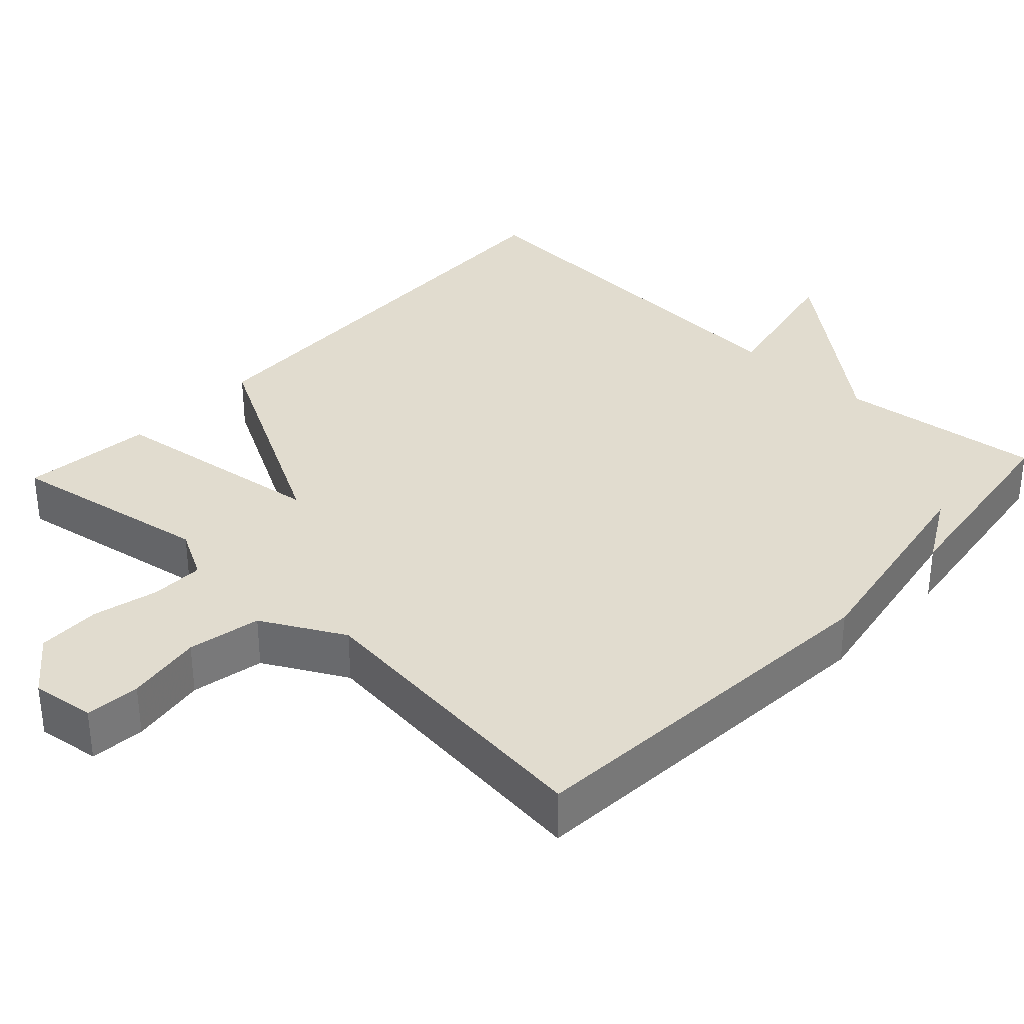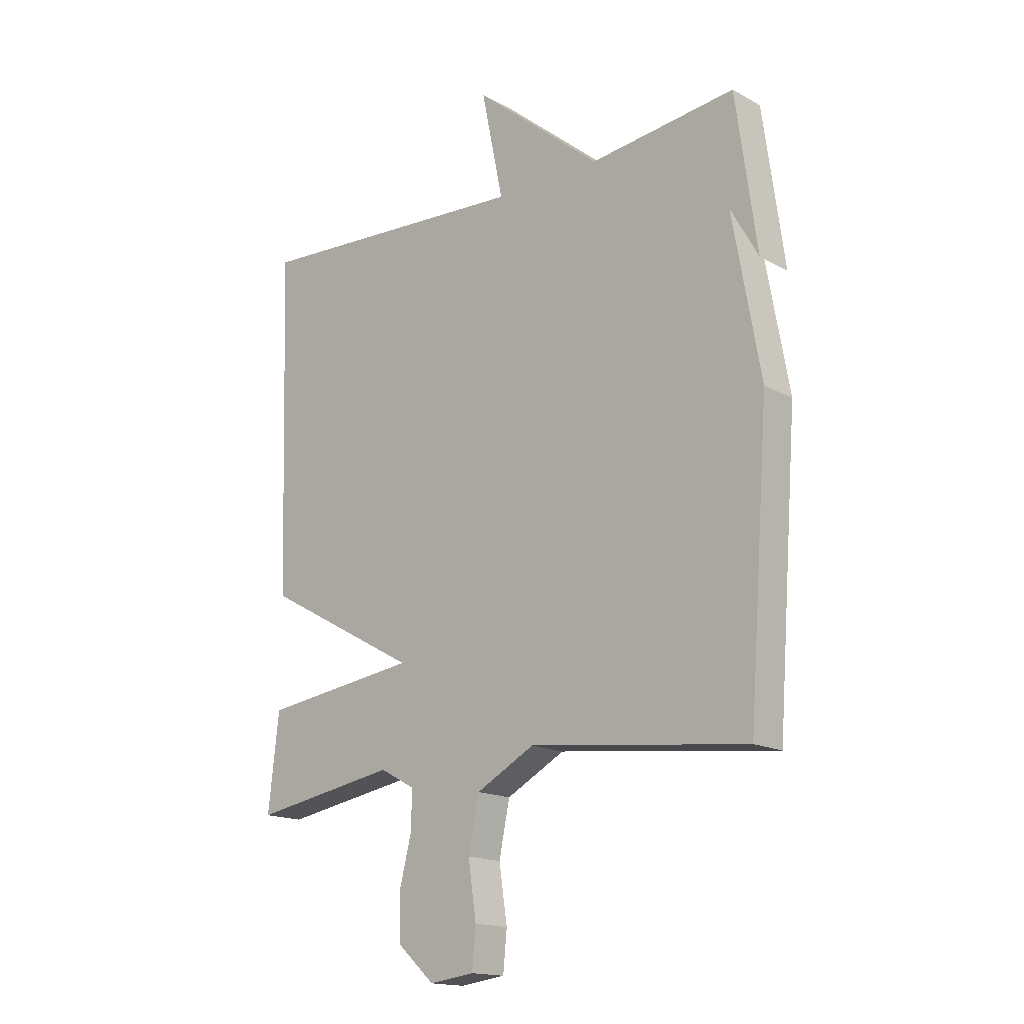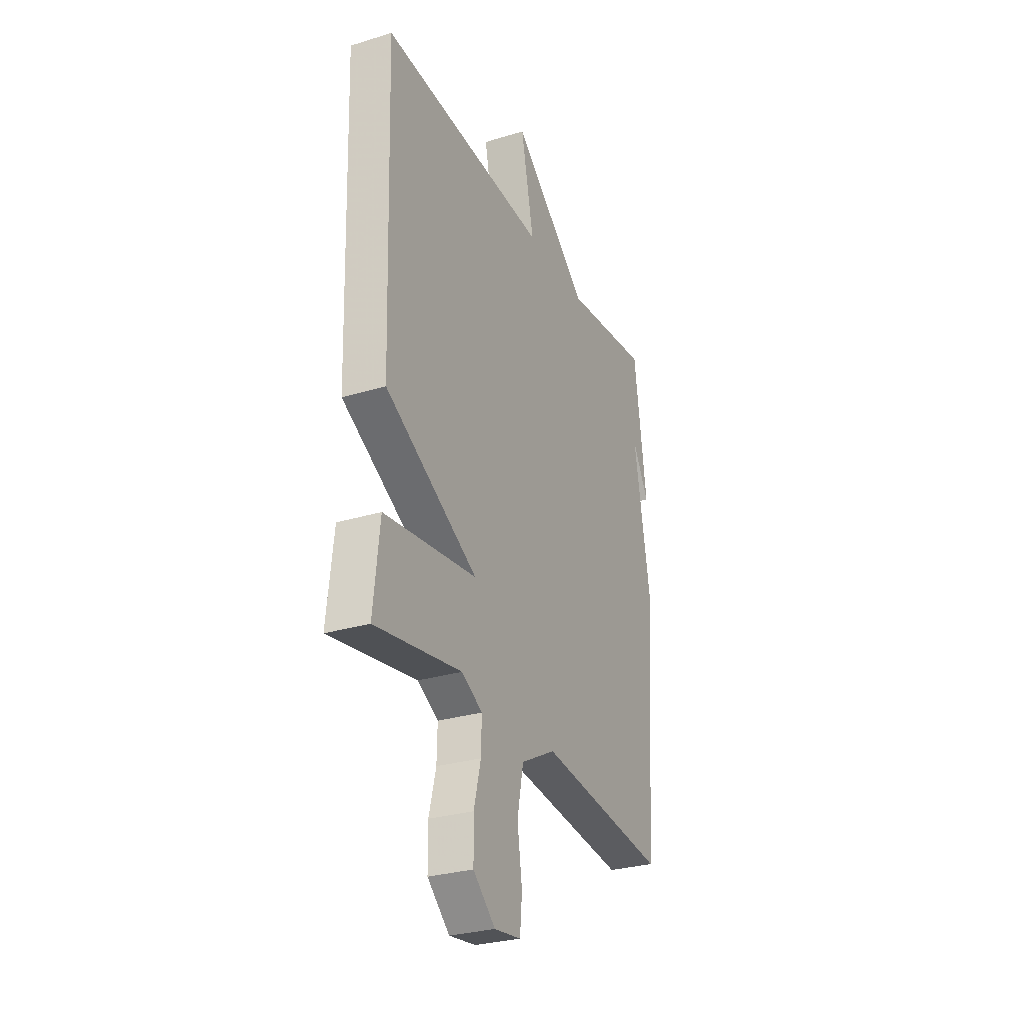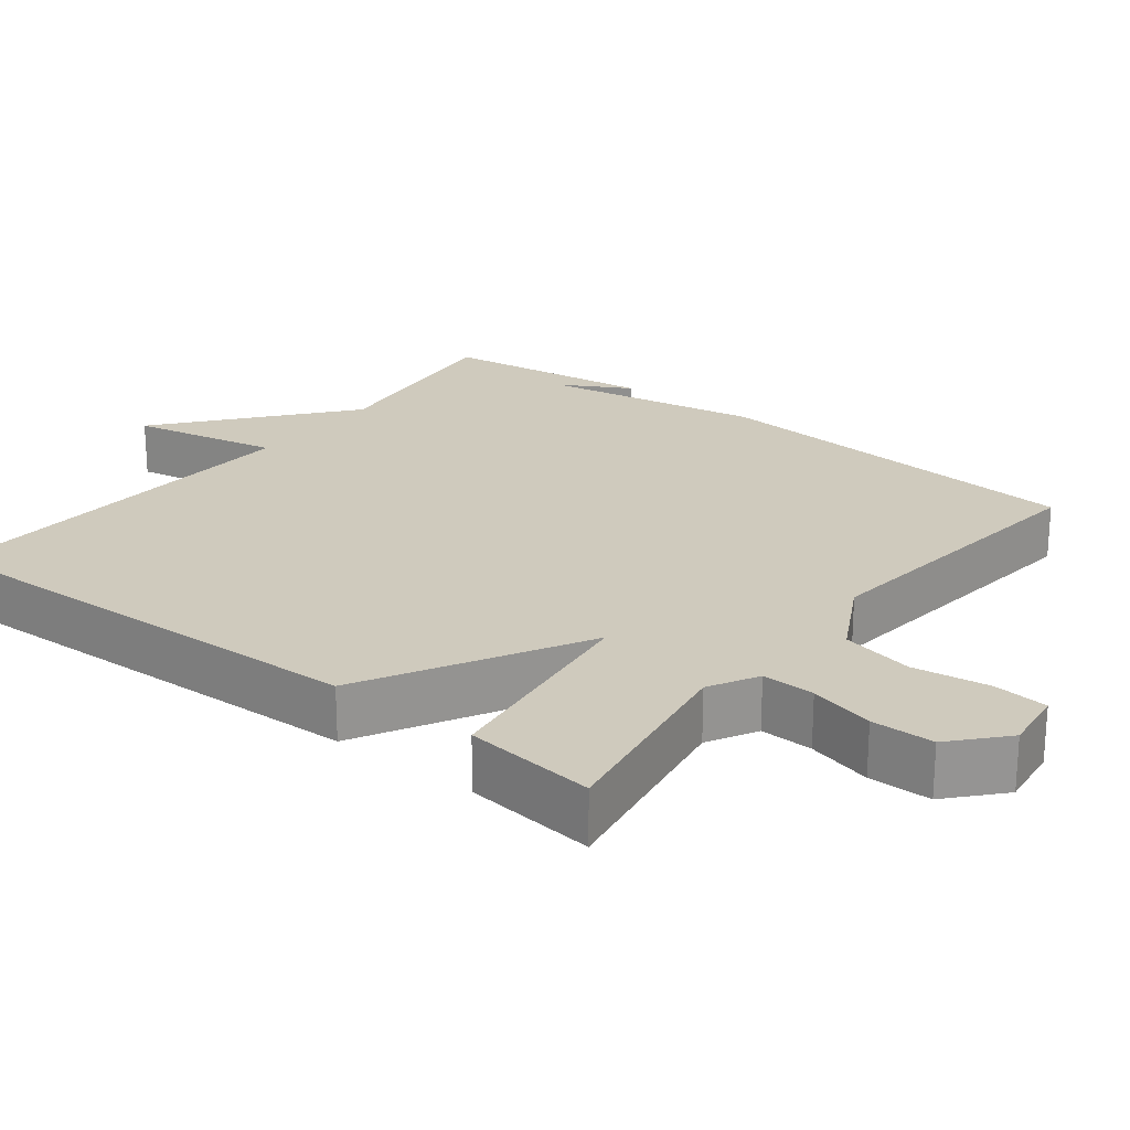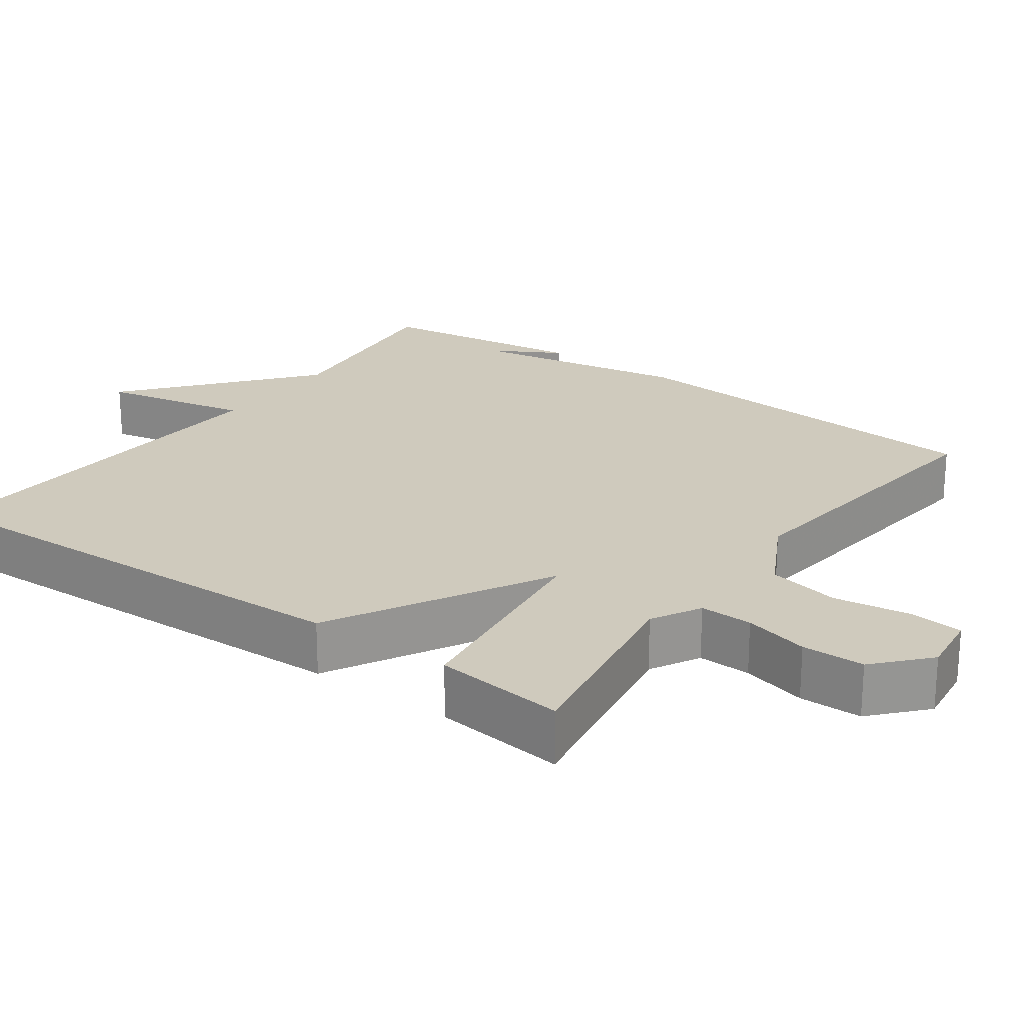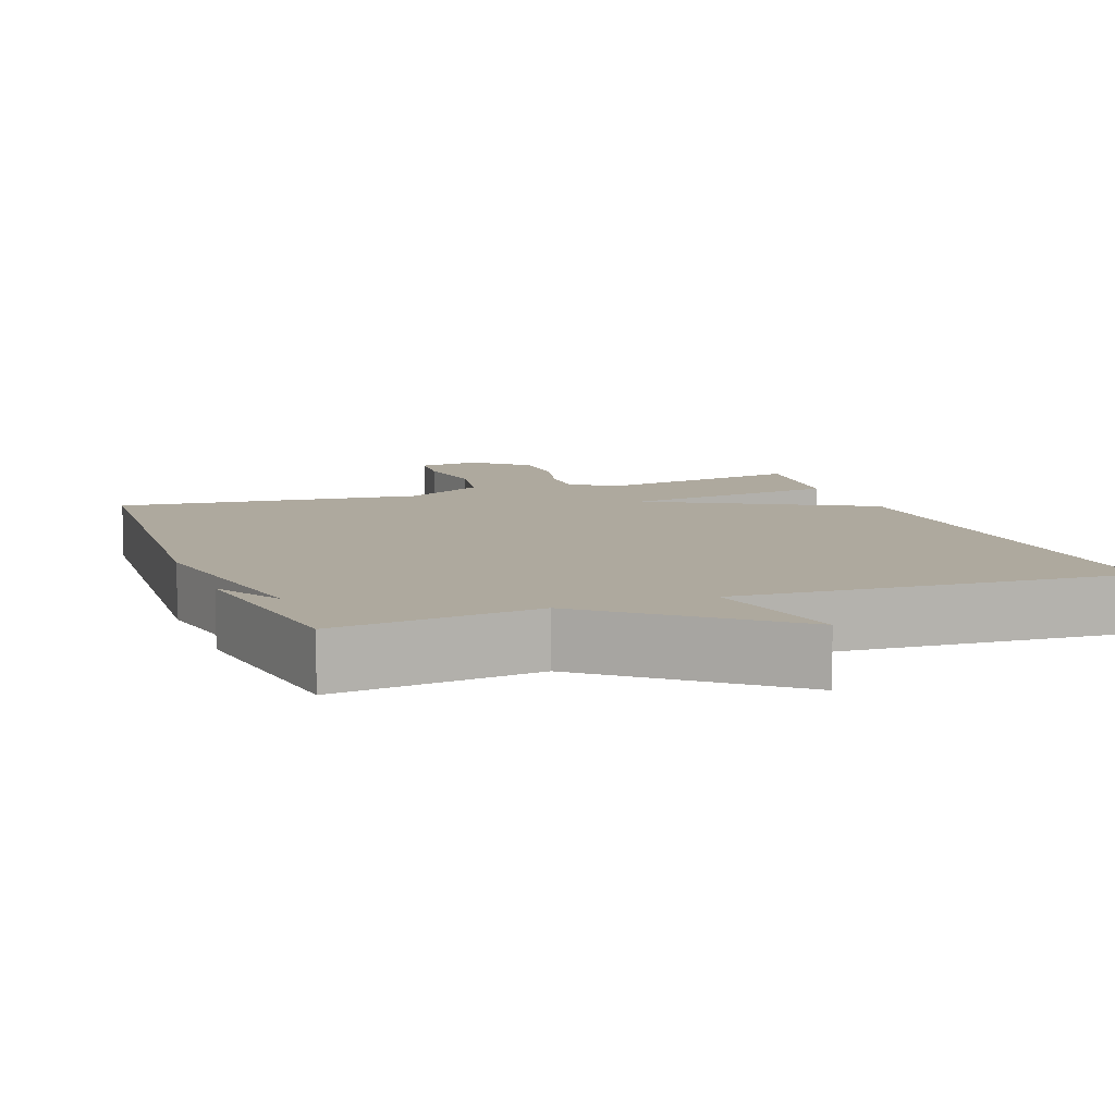
<metadata>
{"format":"obj","ext":"obj","renderer":"f3d","projection":"perspective","resolution":1024,"background":"white","views":[{"elev":34.3,"azim":-137.1,"up":"+Y"},{"elev":-16.3,"azim":-138.0,"up":"+Z"},{"elev":-29.0,"azim":114.5,"up":"+Z"},{"elev":23.1,"azim":127.9,"up":"+Y"},{"elev":22.8,"azim":125.8,"up":"+Y"},{"elev":9.0,"azim":-20.6,"up":"+Y"}]}
</metadata>
<code>
v 0.5 0.07 -0.5
v 0.227 0.07 -0.454
v 0.161 0.07 -0.49
v 0.163 0.07 -0.561
v 0.185 0.07 -0.648
v 0.184 0.07 -0.732
v 0.114 0.07 -0.795
v 0.03 0.07 -0.784
v 0.023 0.07 -0.711
v 0.038 0.07 -0.609
v 0.018 0.07 -0.512
v -0.092 0.07 -0.453
v -0.5 0.07 -0.5
v -0.539 0.07 0.016
v -0.487 0.07 0.309
v -0.539 0.07 0.216
v -0.5 0.07 0.5
v -0.227 0.07 0.468
v 0.014 0.07 0.667
v -0.027 0.07 0.468
v 0.5 0.07 0.5
v 0.48 0.07 -0.124
v 0.187 0.07 -0.285
v 0.48 0.07 -0.324
v 0.5 0 -0.5
v 0.227 0 -0.454
v 0.161 0 -0.49
v 0.163 0 -0.561
v 0.185 0 -0.648
v 0.184 0 -0.732
v 0.114 0 -0.795
v 0.03 0 -0.784
v 0.023 0 -0.711
v 0.038 0 -0.609
v 0.018 0 -0.512
v -0.092 0 -0.453
v -0.5 0 -0.5
v -0.539 0 0.016
v -0.487 0 0.309
v -0.539 0 0.216
v -0.5 0 0.5
v -0.227 0 0.468
v 0.014 0 0.667
v -0.027 0 0.468
v 0.5 0 0.5
v 0.48 0 -0.124
v 0.187 0 -0.285
v 0.48 0 -0.324
f 23 24 1 2
f 20 21 22 23
f 20 23 2 3
f 18 19 20
f 18 20 3 4
f 15 16 17
f 4 5 6
f 18 4 6
f 17 18 6
f 15 17 6
f 12 13 14 15
f 11 12 15
f 8 9 10
f 7 8 10
f 6 7 10
f 6 10 11
f 6 11 15
f 26 25 48 47
f 47 46 45 44
f 27 26 47 44
f 44 43 42
f 28 27 44 42
f 41 40 39
f 30 29 28
f 30 28 42
f 30 42 41
f 30 41 39
f 39 38 37 36
f 39 36 35
f 34 33 32
f 34 32 31
f 34 31 30
f 35 34 30
f 39 35 30
f 1 25 26 2
f 2 26 27 3
f 3 27 28 4
f 4 28 29 5
f 5 29 30 6
f 6 30 31 7
f 7 31 32 8
f 8 32 33 9
f 9 33 34 10
f 10 34 35 11
f 11 35 36 12
f 12 36 37 13
f 13 37 38 14
f 14 38 39 15
f 15 39 40 16
f 16 40 41 17
f 17 41 42 18
f 18 42 43 19
f 19 43 44 20
f 20 44 45 21
f 21 45 46 22
f 22 46 47 23
f 23 47 48 24
f 24 48 25 1

</code>
